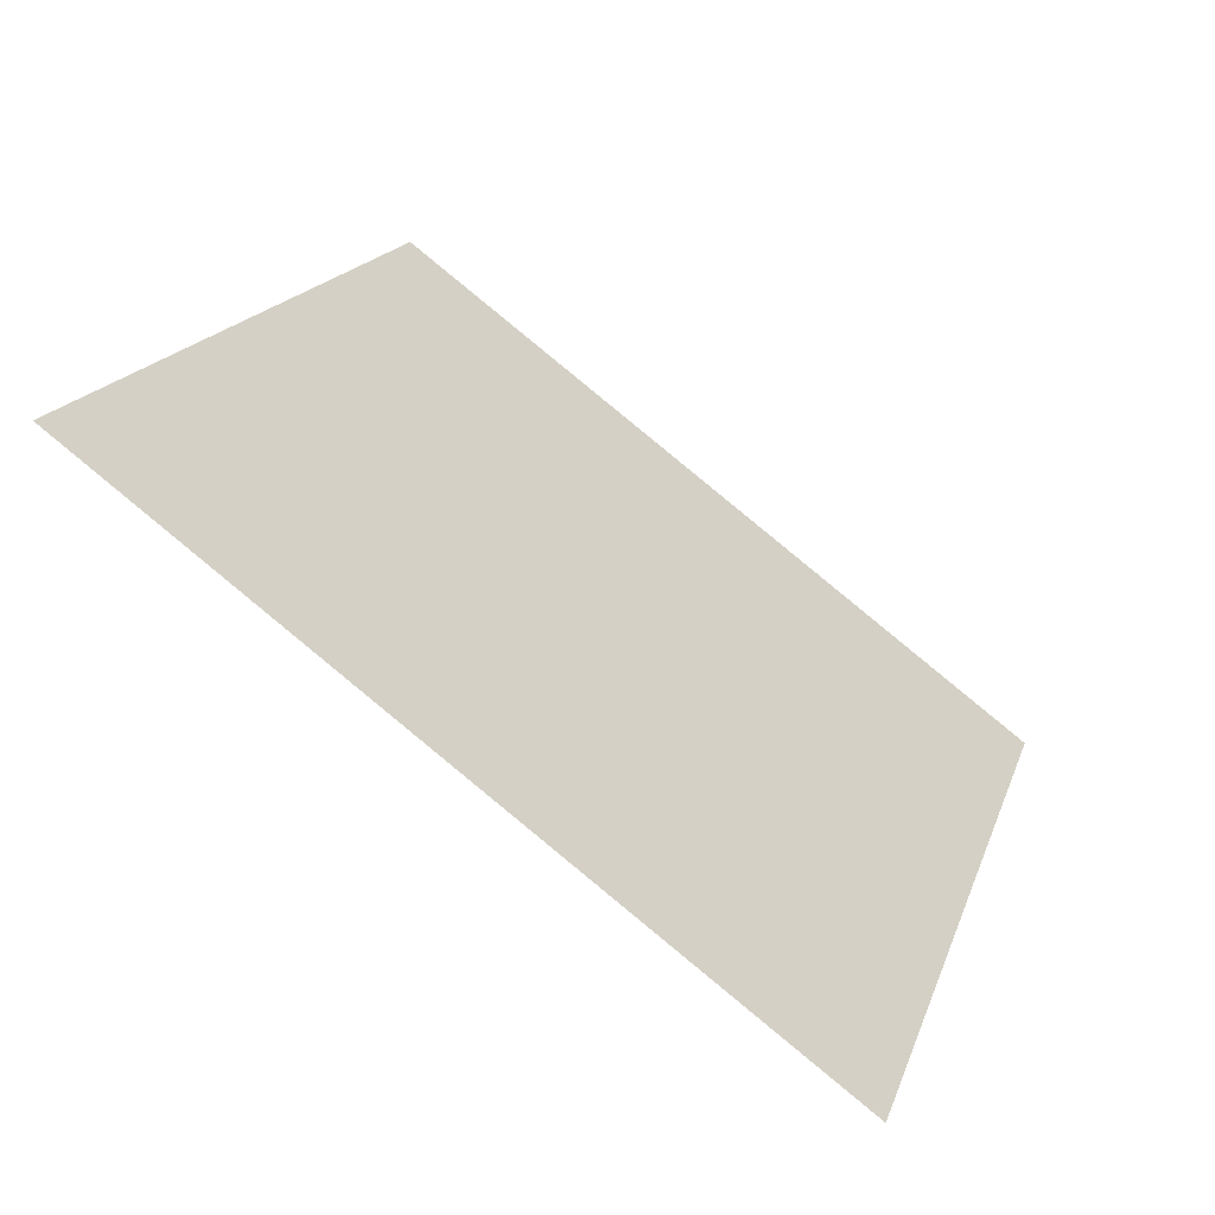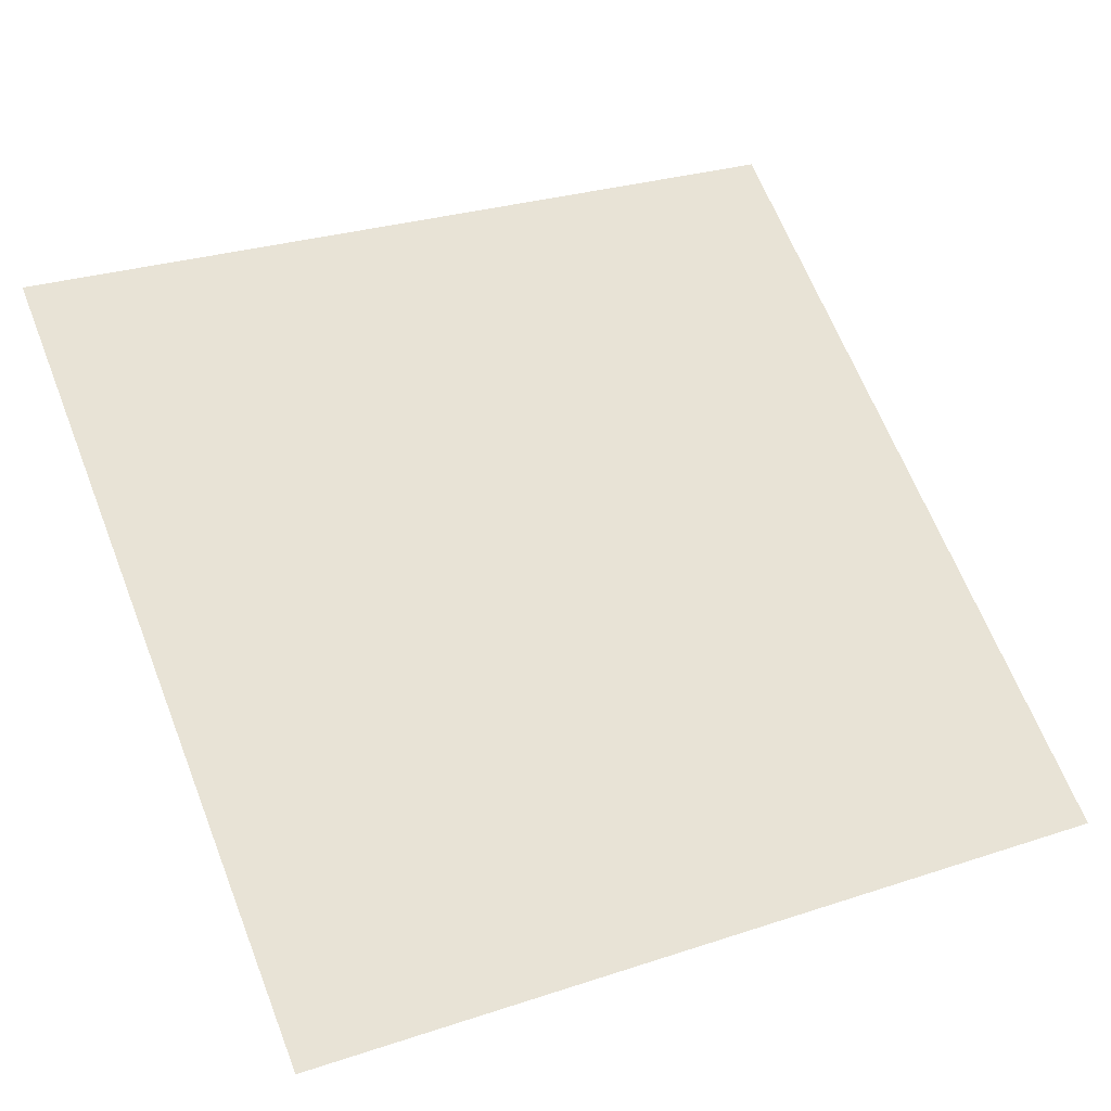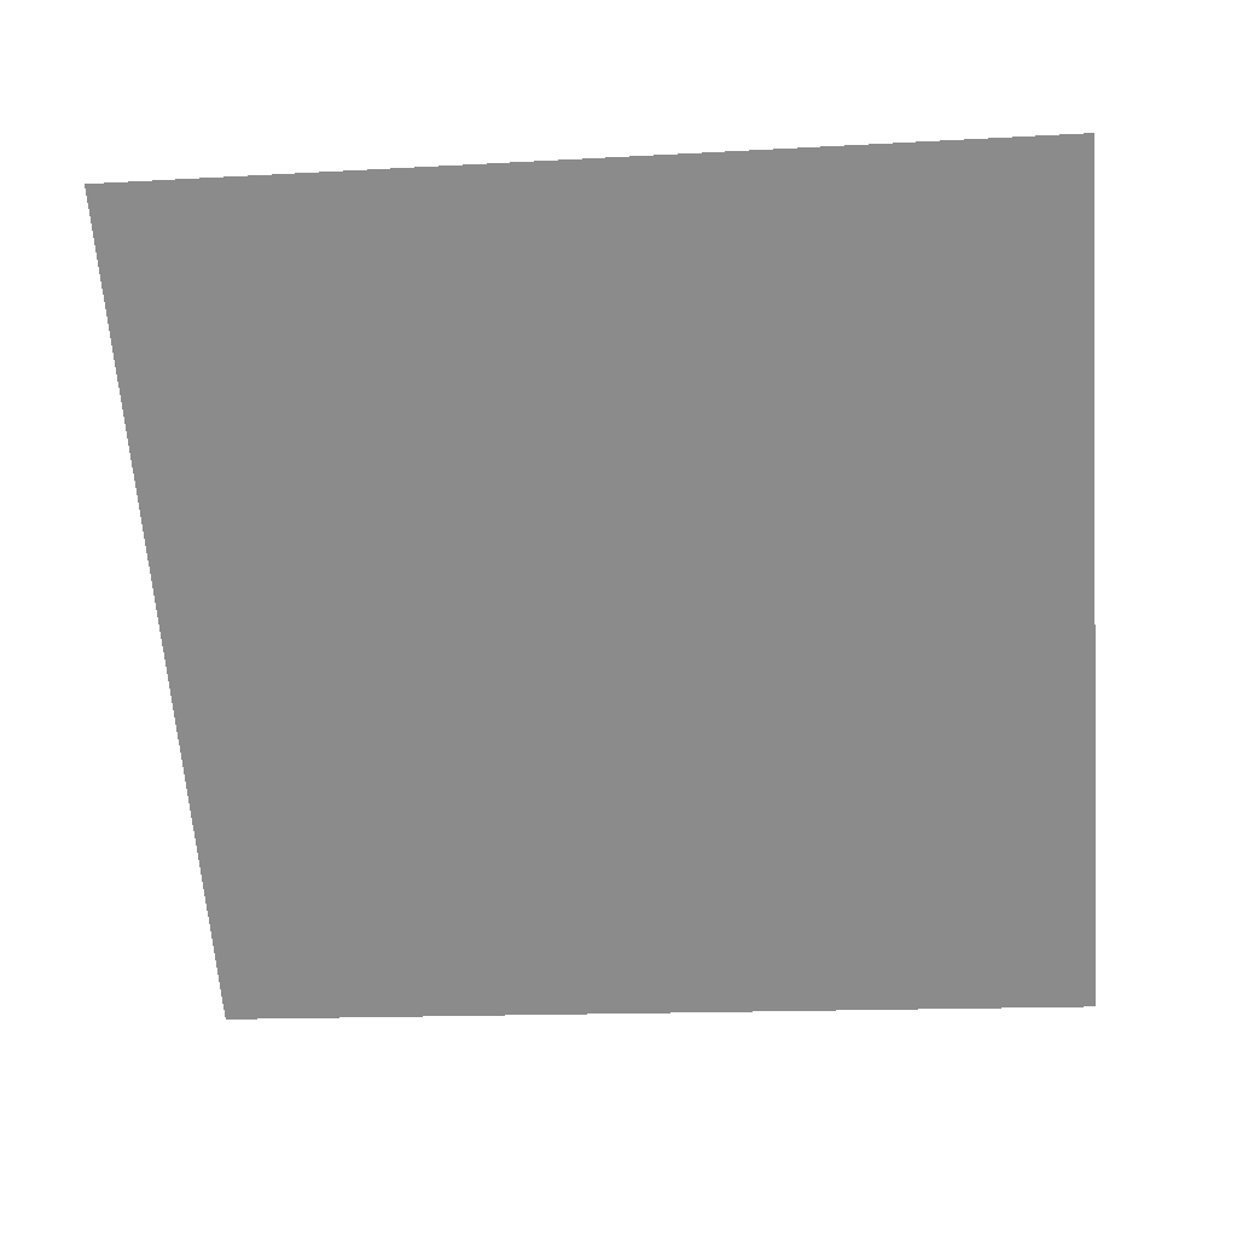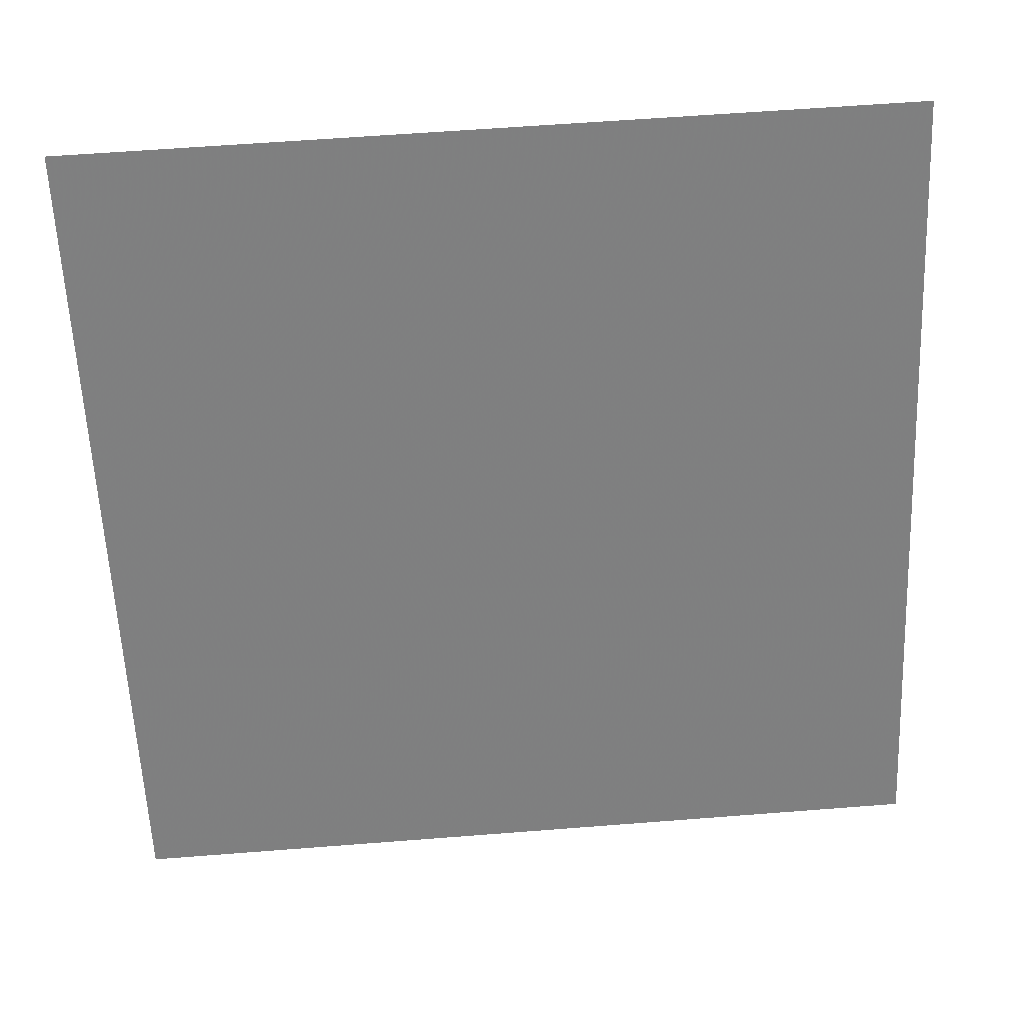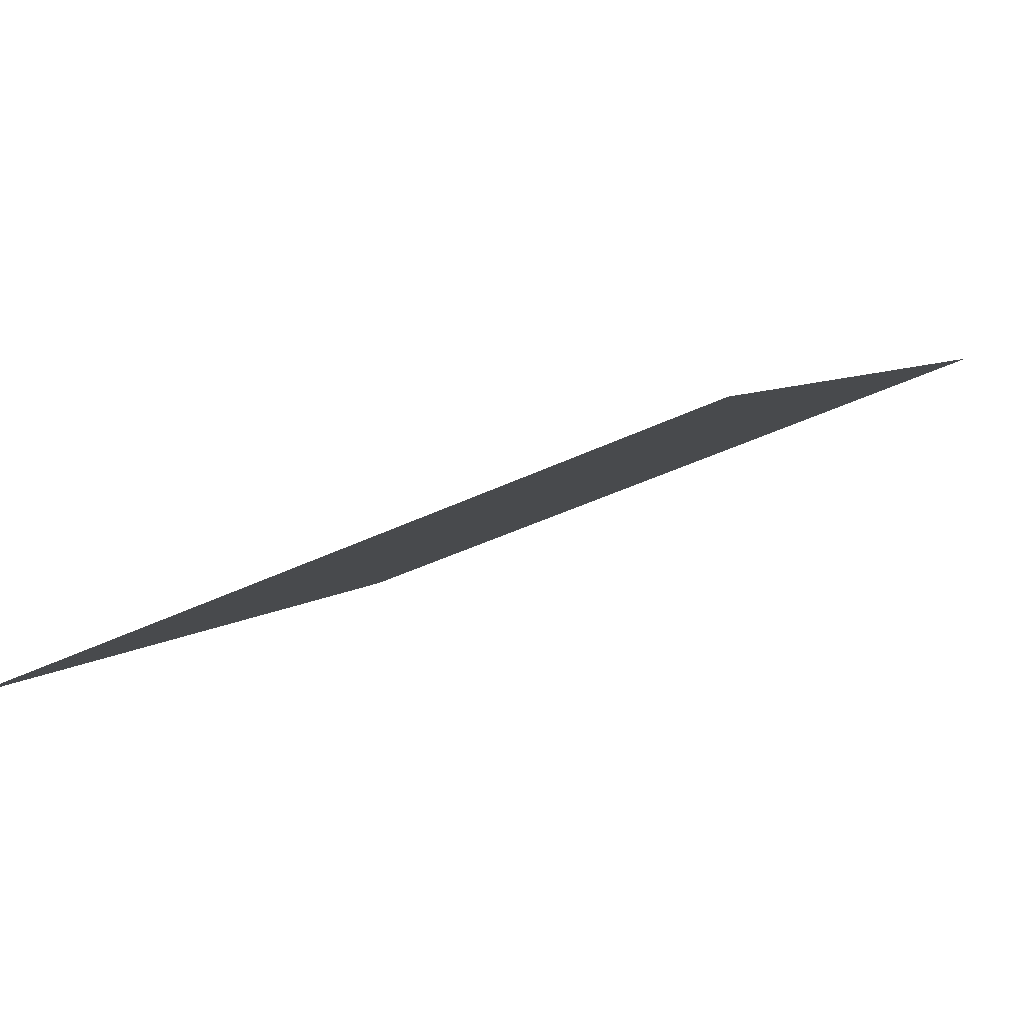
<metadata>
{"format":"obj","ext":"obj","renderer":"f3d","projection":"perspective","resolution":1024,"background":"white","views":[{"elev":16.3,"azim":106.4,"up":"+Y"},{"elev":25.2,"azim":154.1,"up":"+Y"},{"elev":-28.0,"azim":6.9,"up":"+Y"},{"elev":67.3,"azim":-5.9,"up":"+Z"},{"elev":-34.9,"azim":-147.0,"up":"+Y"}]}
</metadata>
<code>
v 0.1695 0.5263 0.1639
v 0.163 0.5265 0.164
v 0.1631 0.5304 0.1692
v 0.1696 0.5302 0.1691
f 4 3 2 1

</code>
